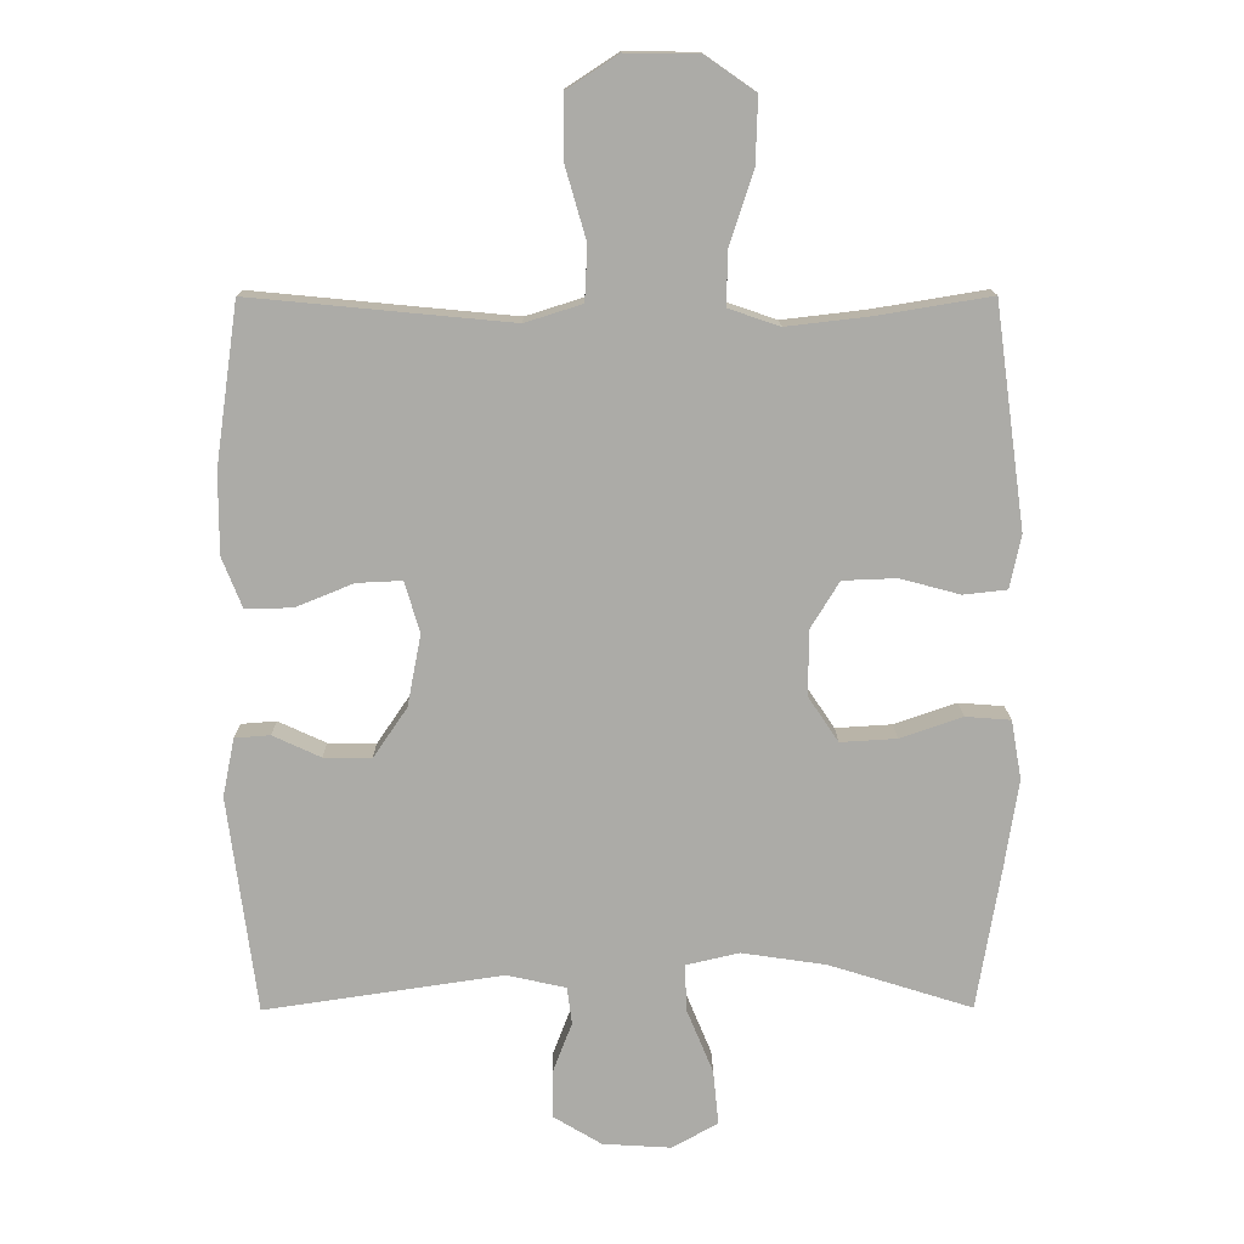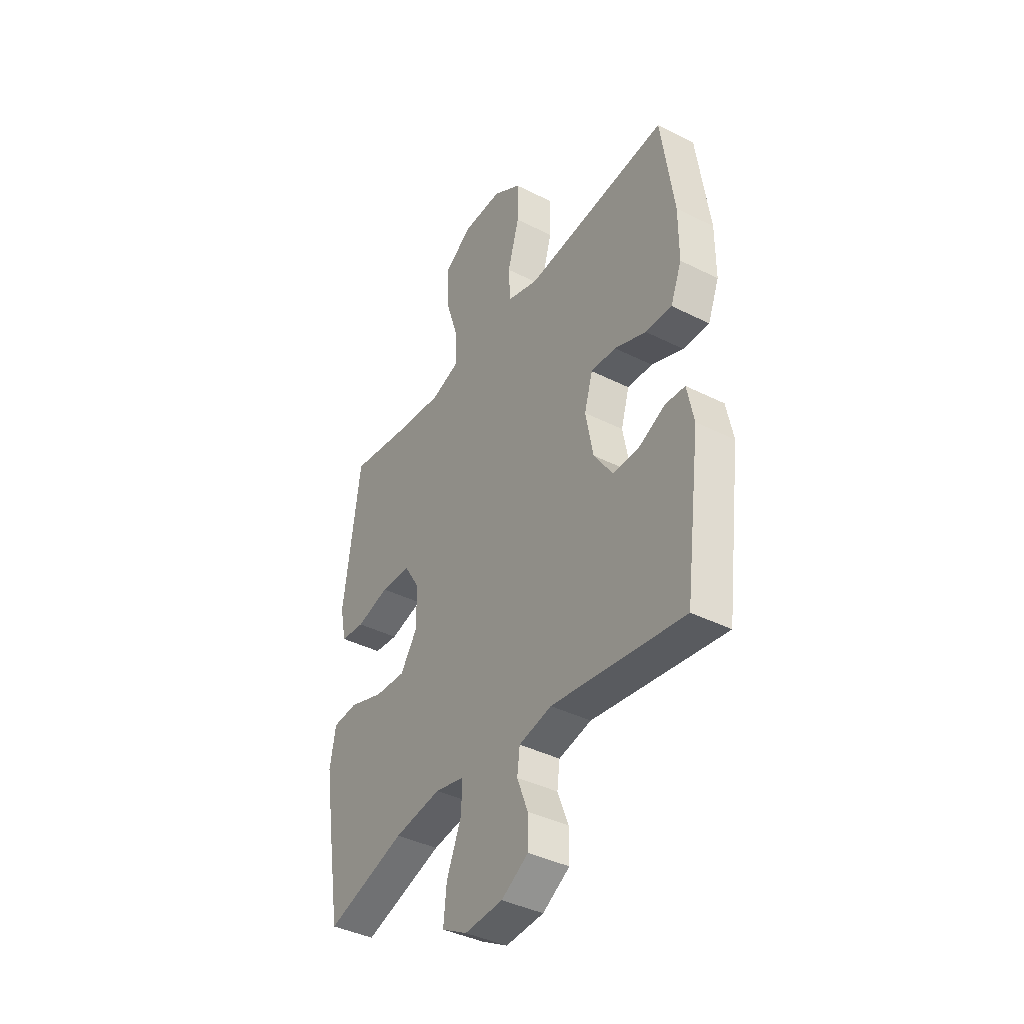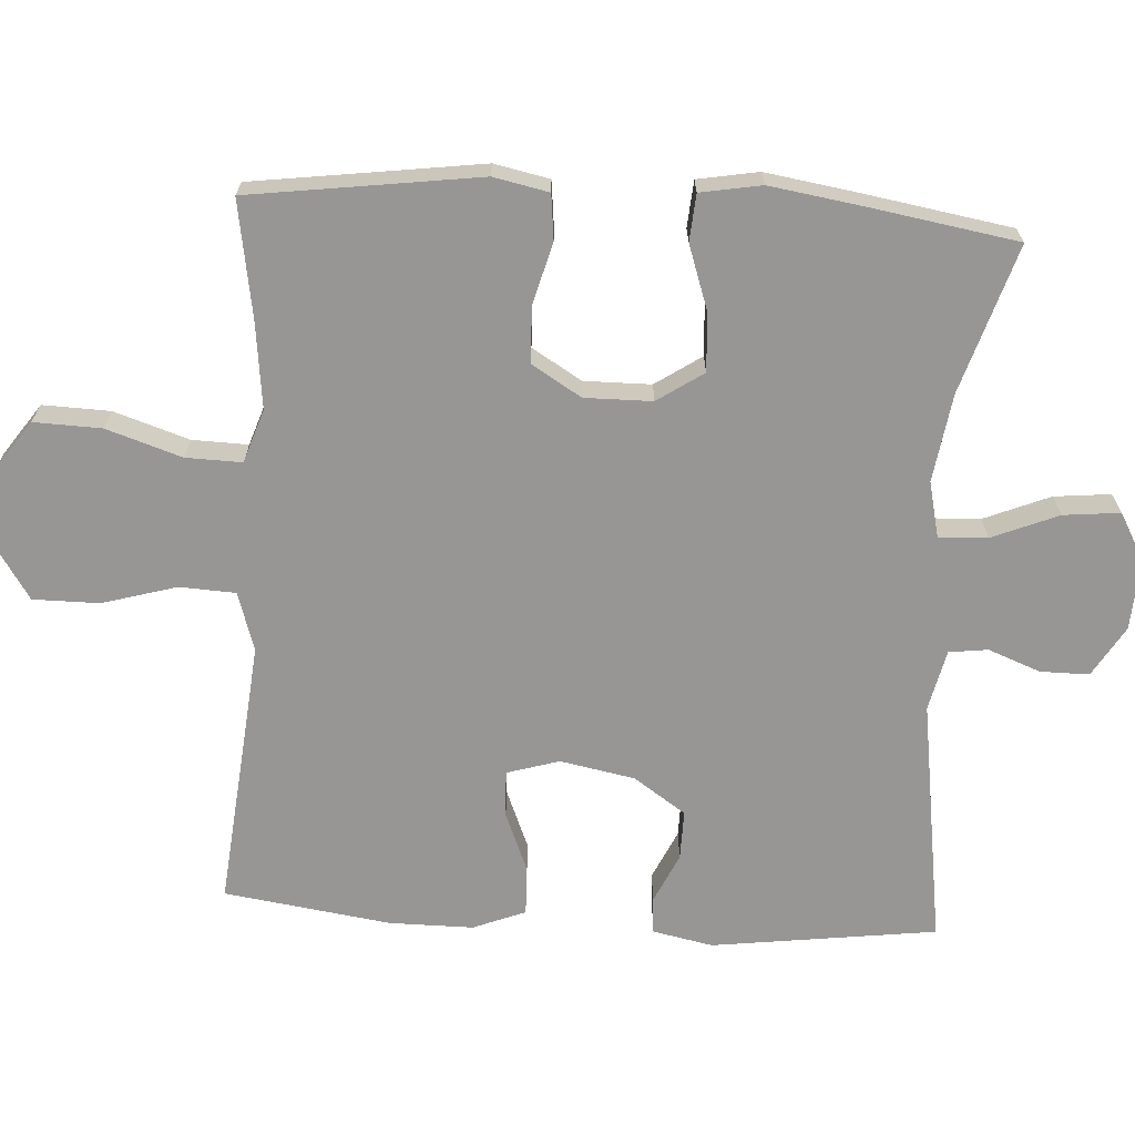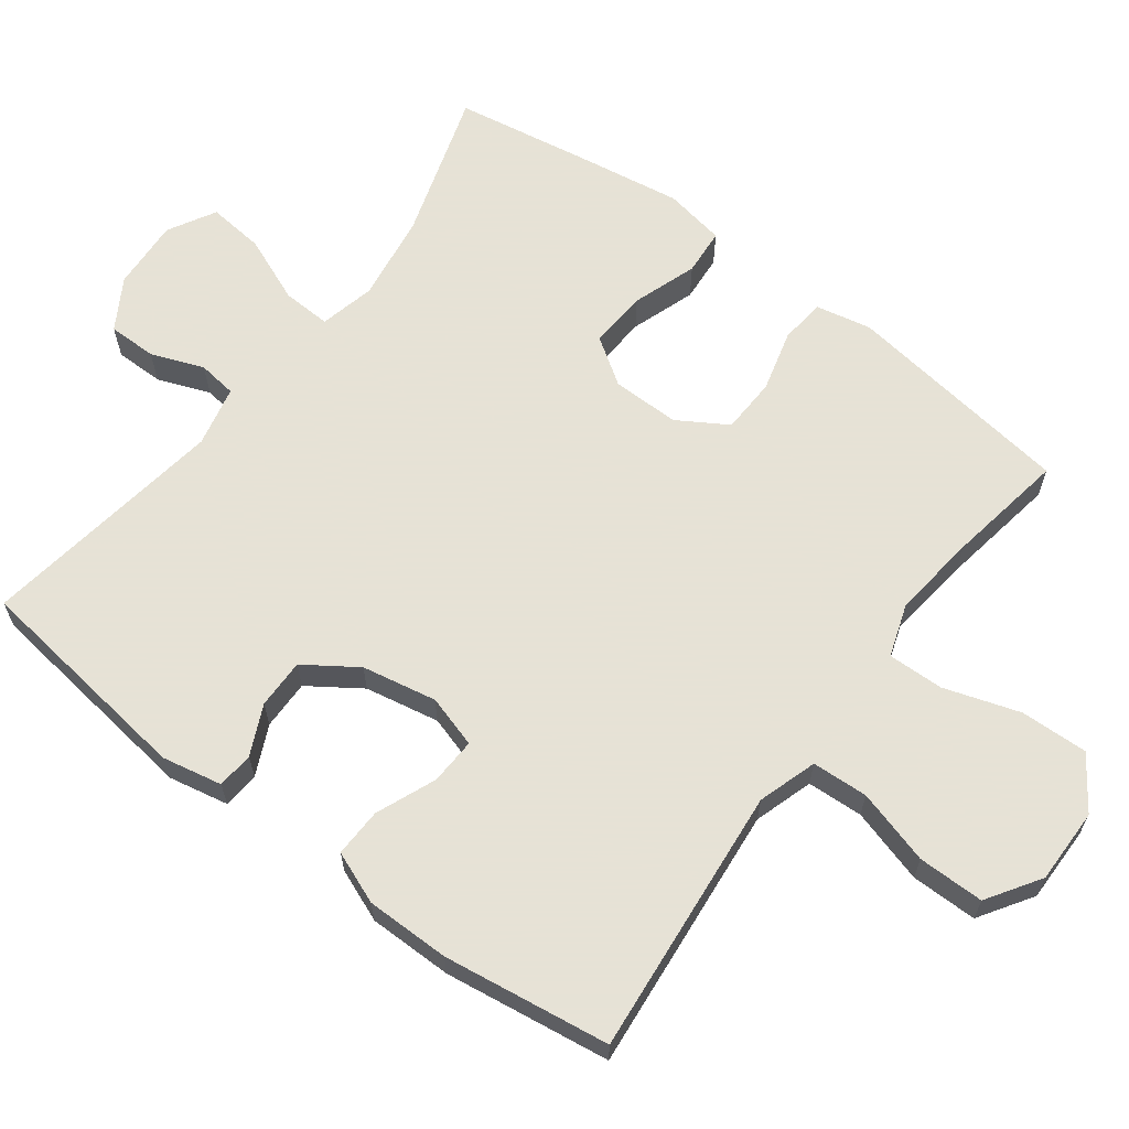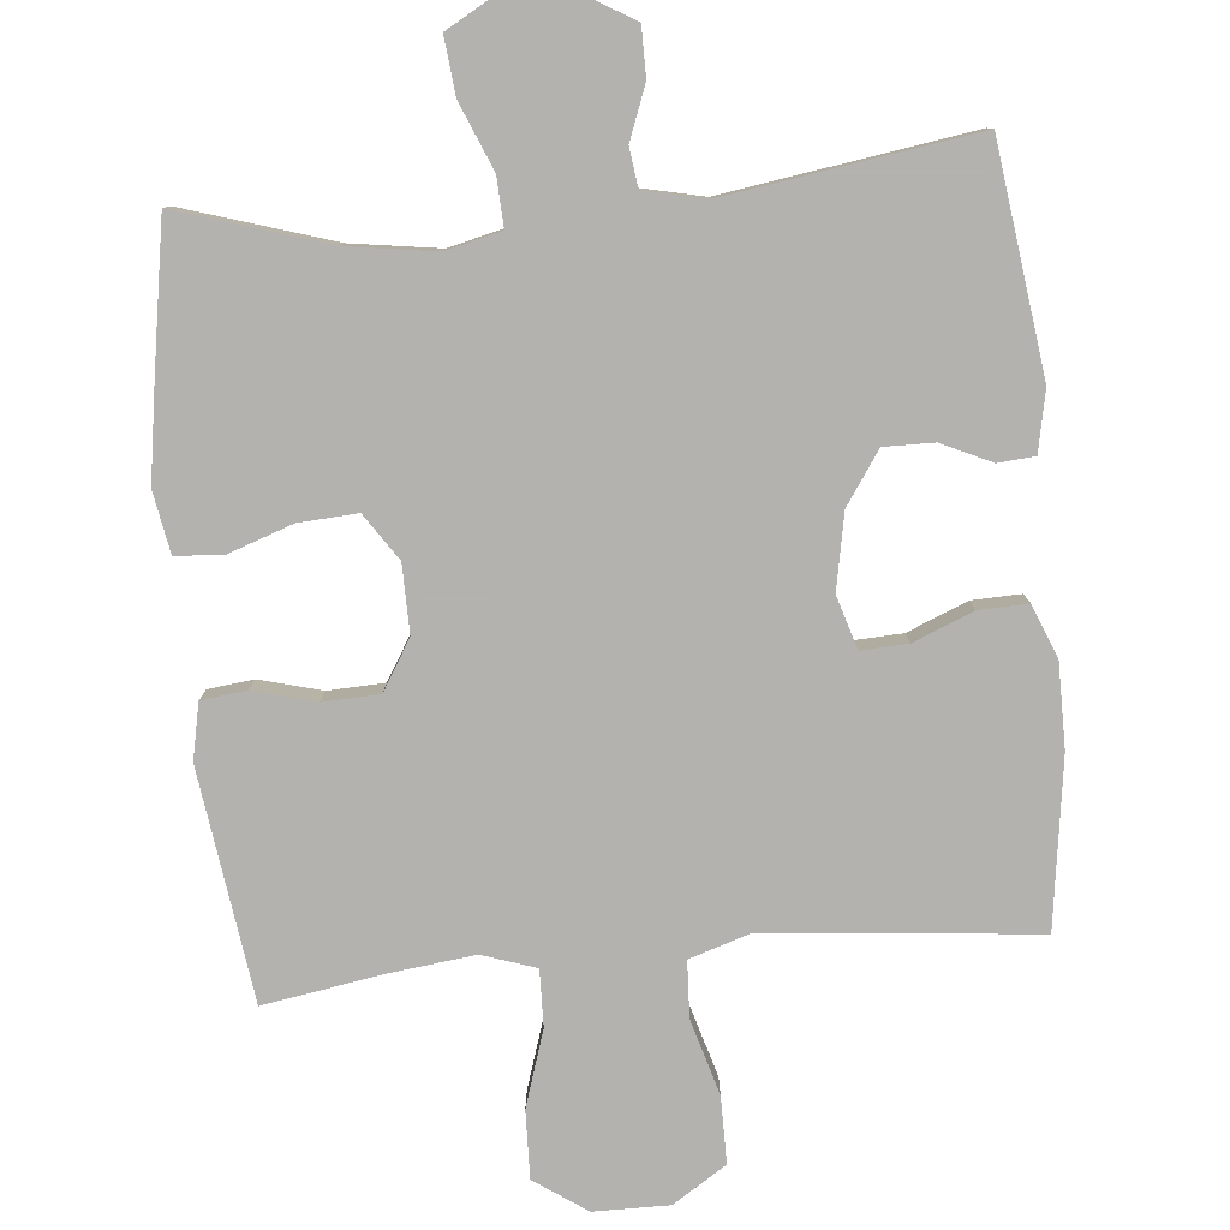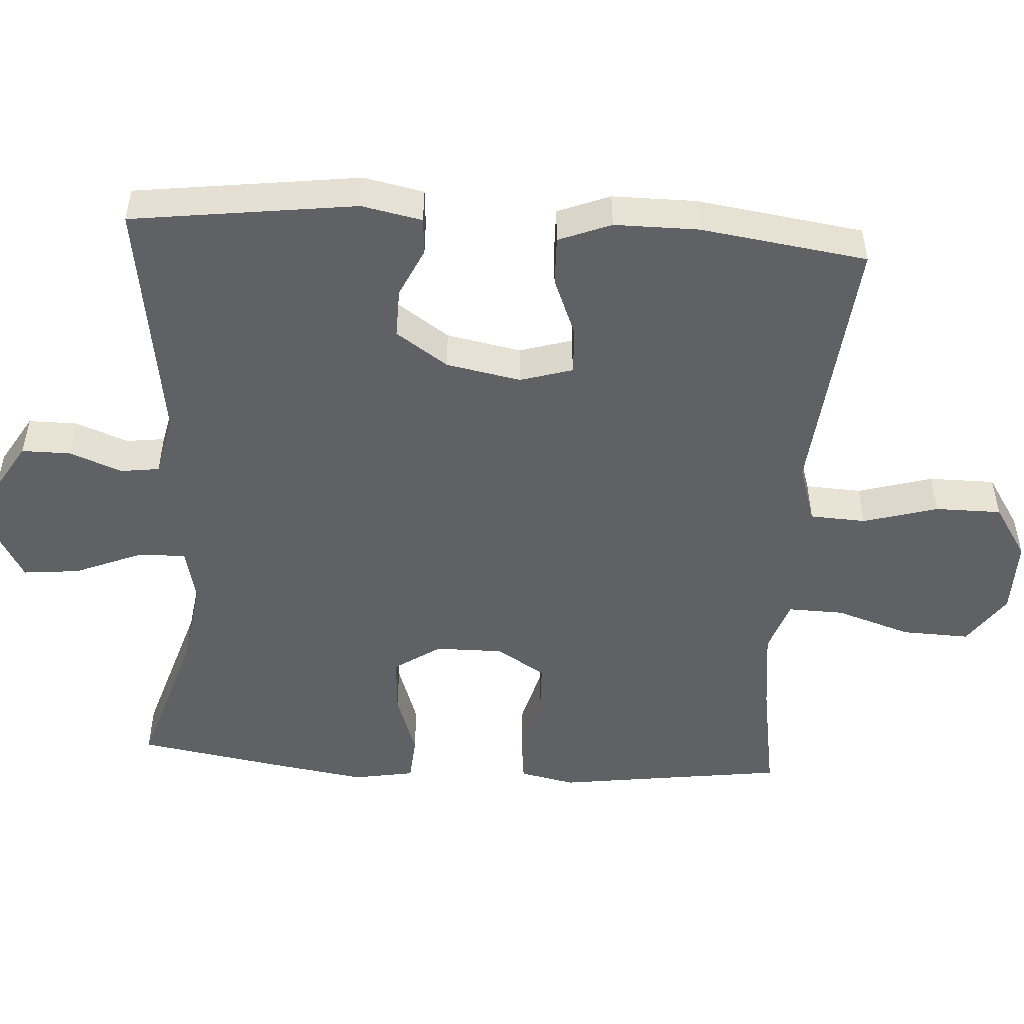
<metadata>
{"format":"obj","ext":"obj","renderer":"f3d","projection":"perspective","resolution":1024,"background":"white","views":[{"elev":13.9,"azim":-0.5,"up":"+Z"},{"elev":-39.9,"azim":-122.0,"up":"+Z"},{"elev":-67.9,"azim":86.5,"up":"+Y"},{"elev":63.8,"azim":-53.1,"up":"+Y"},{"elev":-79.8,"azim":-174.6,"up":"+Y"},{"elev":-49.9,"azim":-93.7,"up":"+Y"}]}
</metadata>
<code>
v 0.5 0.07 -0.5
v 0.293 0.07 -0.435
v 0.171 0.07 -0.417
v 0.094 0.07 -0.435
v 0.097 0.07 -0.503
v 0.135 0.07 -0.595
v 0.143 0.07 -0.674
v 0.077 0.07 -0.711
v -0.022 0.07 -0.705
v -0.092 0.07 -0.663
v -0.092 0.07 -0.595
v -0.064 0.07 -0.522
v -0.071 0.07 -0.468
v -0.156 0.07 -0.449
v -0.5 0.07 -0.5
v -0.541 0.07 -0.187
v -0.524 0.07 -0.103
v -0.473 0.07 -0.099
v -0.404 0.07 -0.131
v -0.335 0.07 -0.132
v -0.286 0.07 -0.06
v -0.266 0.07 0.044
v -0.288 0.07 0.117
v -0.353 0.07 0.114
v -0.436 0.07 0.08
v -0.504 0.07 0.078
v -0.533 0.07 0.151
v -0.533 0.07 0.268
v -0.5 0.07 0.5
v -0.251 0.07 0.476
v -0.125 0.07 0.464
v -0.043 0.07 0.49
v -0.039 0.07 0.568
v -0.069 0.07 0.672
v -0.069 0.07 0.764
v 0.005 0.07 0.812
v 0.11 0.07 0.811
v 0.182 0.07 0.761
v 0.179 0.07 0.667
v 0.145 0.07 0.562
v 0.143 0.07 0.484
v 0.217 0.07 0.459
v 0.336 0.07 0.473
v 0.5 0.07 0.5
v 0.528 0.07 0.296
v 0.544 0.07 0.18
v 0.528 0.07 0.103
v 0.465 0.07 0.096
v 0.379 0.07 0.119
v 0.301 0.07 0.116
v 0.259 0.07 0.047
v 0.26 0.07 -0.047
v 0.303 0.07 -0.111
v 0.384 0.07 -0.106
v 0.474 0.07 -0.075
v 0.539 0.07 -0.08
v 0.554 0.07 -0.165
v 0.534 0.07 -0.295
v 0.5 0 -0.5
v 0.293 0 -0.435
v 0.171 0 -0.417
v 0.094 0 -0.435
v 0.097 0 -0.503
v 0.135 0 -0.595
v 0.143 0 -0.674
v 0.077 0 -0.711
v -0.022 0 -0.705
v -0.092 0 -0.663
v -0.092 0 -0.595
v -0.064 0 -0.522
v -0.071 0 -0.468
v -0.156 0 -0.449
v -0.5 0 -0.5
v -0.541 0 -0.187
v -0.524 0 -0.103
v -0.473 0 -0.099
v -0.404 0 -0.131
v -0.335 0 -0.132
v -0.286 0 -0.06
v -0.266 0 0.044
v -0.288 0 0.117
v -0.353 0 0.114
v -0.436 0 0.08
v -0.504 0 0.078
v -0.533 0 0.151
v -0.533 0 0.268
v -0.5 0 0.5
v -0.251 0 0.476
v -0.125 0 0.464
v -0.043 0 0.49
v -0.039 0 0.568
v -0.069 0 0.672
v -0.069 0 0.764
v 0.005 0 0.812
v 0.11 0 0.811
v 0.182 0 0.761
v 0.179 0 0.667
v 0.145 0 0.562
v 0.143 0 0.484
v 0.217 0 0.459
v 0.336 0 0.473
v 0.5 0 0.5
v 0.528 0 0.296
v 0.544 0 0.18
v 0.528 0 0.103
v 0.465 0 0.096
v 0.379 0 0.119
v 0.301 0 0.116
v 0.259 0 0.047
v 0.26 0 -0.047
v 0.303 0 -0.111
v 0.384 0 -0.106
v 0.474 0 -0.075
v 0.539 0 -0.08
v 0.554 0 -0.165
v 0.534 0 -0.295
f 58 1 2
f 57 58 2
f 56 57 2
f 55 56 2
f 54 55 2
f 53 54 2 3
f 52 53 3 4
f 51 52 4
f 47 48 49
f 46 47 49
f 45 46 49
f 45 49 50
f 44 45 50
f 43 44 50
f 42 43 50 51
f 38 39 40
f 37 38 40
f 36 37 40
f 35 36 40
f 34 35 40
f 33 34 40
f 32 33 40 41
f 42 51 4
f 41 42 4
f 32 41 4
f 31 32 4
f 28 29 30
f 27 28 30
f 26 27 30
f 25 26 30
f 24 25 30
f 17 18 19
f 16 17 19
f 15 16 19
f 14 15 19
f 13 14 19 20
f 10 11 12
f 9 10 12
f 8 9 12
f 7 8 12
f 6 7 12
f 5 6 12
f 5 12 13
f 13 20 21
f 5 13 21
f 4 5 21
f 23 24 30 31
f 22 23 31 4
f 4 21 22
f 60 59 116
f 60 116 115
f 60 115 114
f 60 114 113
f 60 113 112
f 61 60 112 111
f 62 61 111 110
f 62 110 109
f 107 106 105
f 107 105 104
f 107 104 103
f 108 107 103
f 108 103 102
f 108 102 101
f 109 108 101 100
f 98 97 96
f 98 96 95
f 98 95 94
f 98 94 93
f 98 93 92
f 98 92 91
f 99 98 91 90
f 62 109 100
f 62 100 99
f 62 99 90
f 62 90 89
f 88 87 86
f 88 86 85
f 88 85 84
f 88 84 83
f 88 83 82
f 77 76 75
f 77 75 74
f 77 74 73
f 77 73 72
f 78 77 72 71
f 70 69 68
f 70 68 67
f 70 67 66
f 70 66 65
f 70 65 64
f 70 64 63
f 71 70 63
f 79 78 71
f 79 71 63
f 79 63 62
f 89 88 82 81
f 62 89 81 80
f 80 79 62
f 1 59 60 2
f 2 60 61 3
f 3 61 62 4
f 4 62 63 5
f 5 63 64 6
f 6 64 65 7
f 7 65 66 8
f 8 66 67 9
f 9 67 68 10
f 10 68 69 11
f 11 69 70 12
f 12 70 71 13
f 13 71 72 14
f 14 72 73 15
f 15 73 74 16
f 16 74 75 17
f 17 75 76 18
f 18 76 77 19
f 19 77 78 20
f 20 78 79 21
f 21 79 80 22
f 22 80 81 23
f 23 81 82 24
f 24 82 83 25
f 25 83 84 26
f 26 84 85 27
f 27 85 86 28
f 28 86 87 29
f 29 87 88 30
f 30 88 89 31
f 31 89 90 32
f 32 90 91 33
f 33 91 92 34
f 34 92 93 35
f 35 93 94 36
f 36 94 95 37
f 37 95 96 38
f 38 96 97 39
f 39 97 98 40
f 40 98 99 41
f 41 99 100 42
f 42 100 101 43
f 43 101 102 44
f 44 102 103 45
f 45 103 104 46
f 46 104 105 47
f 47 105 106 48
f 48 106 107 49
f 49 107 108 50
f 50 108 109 51
f 51 109 110 52
f 52 110 111 53
f 53 111 112 54
f 54 112 113 55
f 55 113 114 56
f 56 114 115 57
f 57 115 116 58
f 58 116 59 1

</code>
